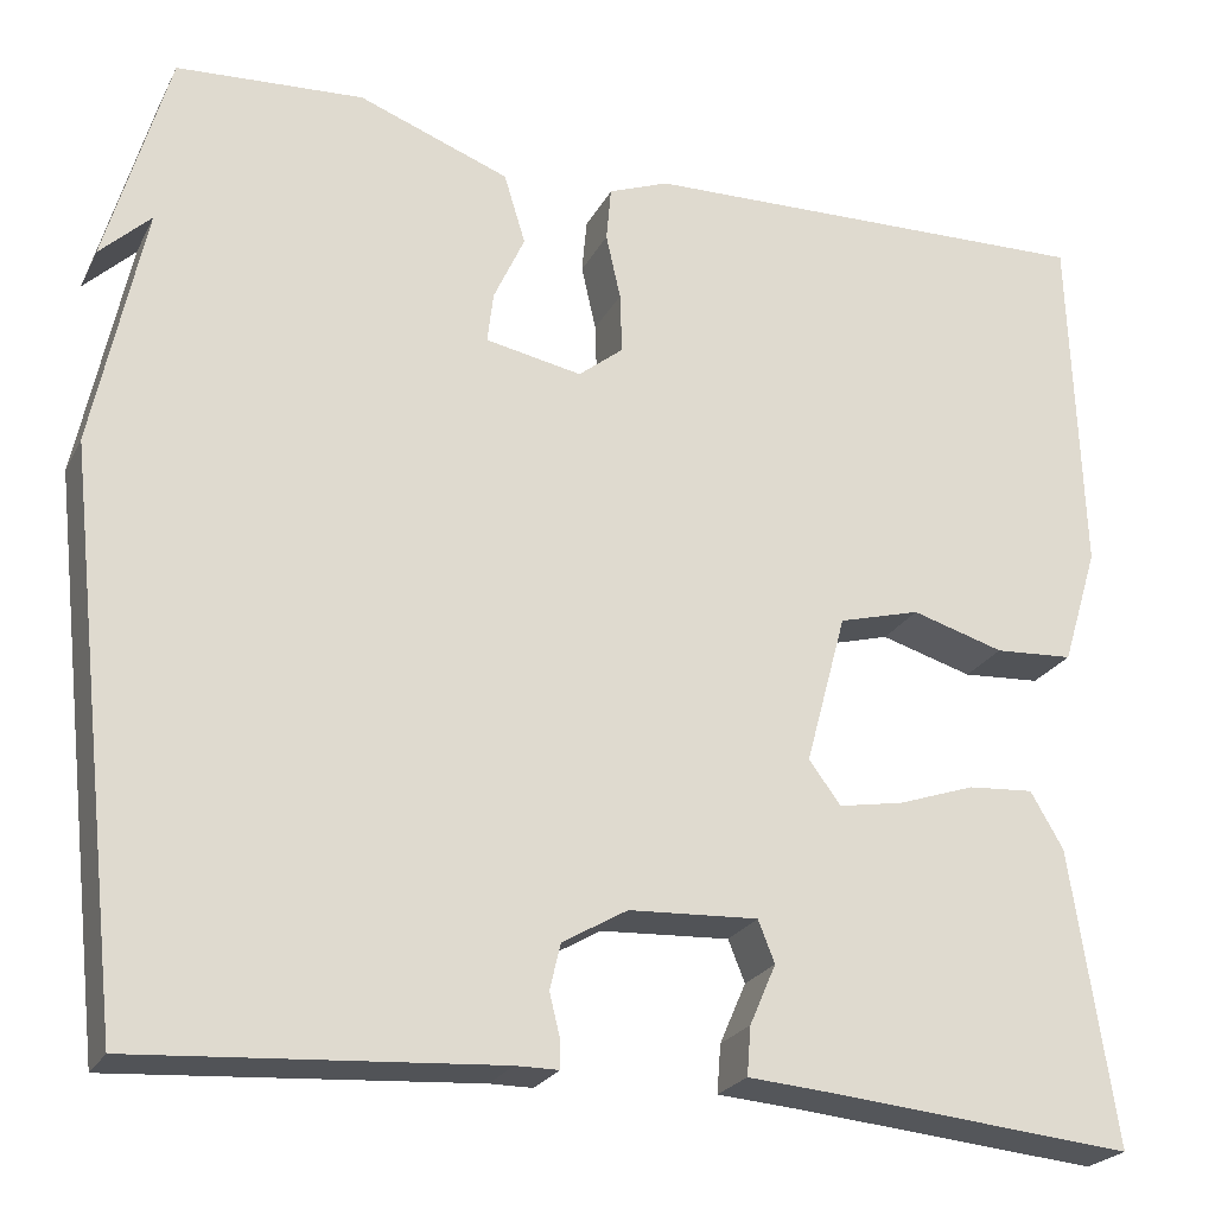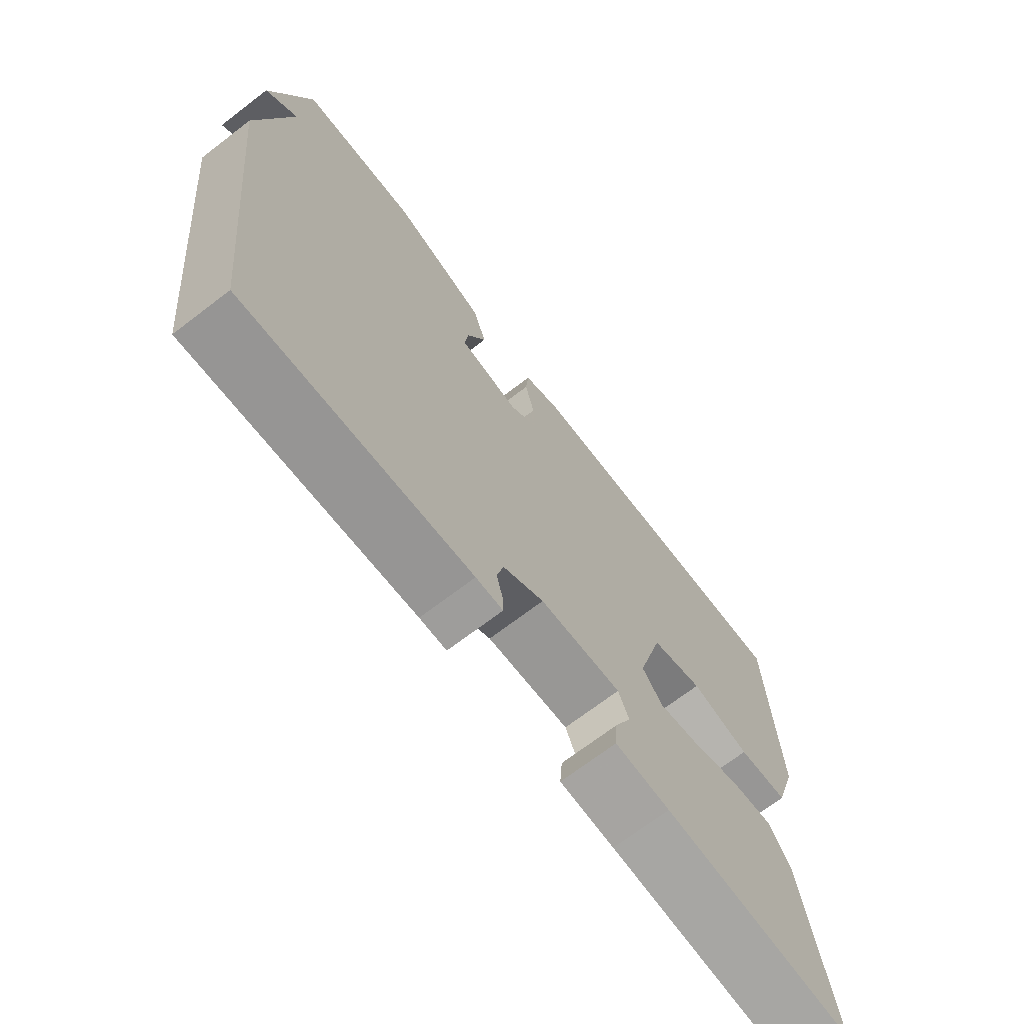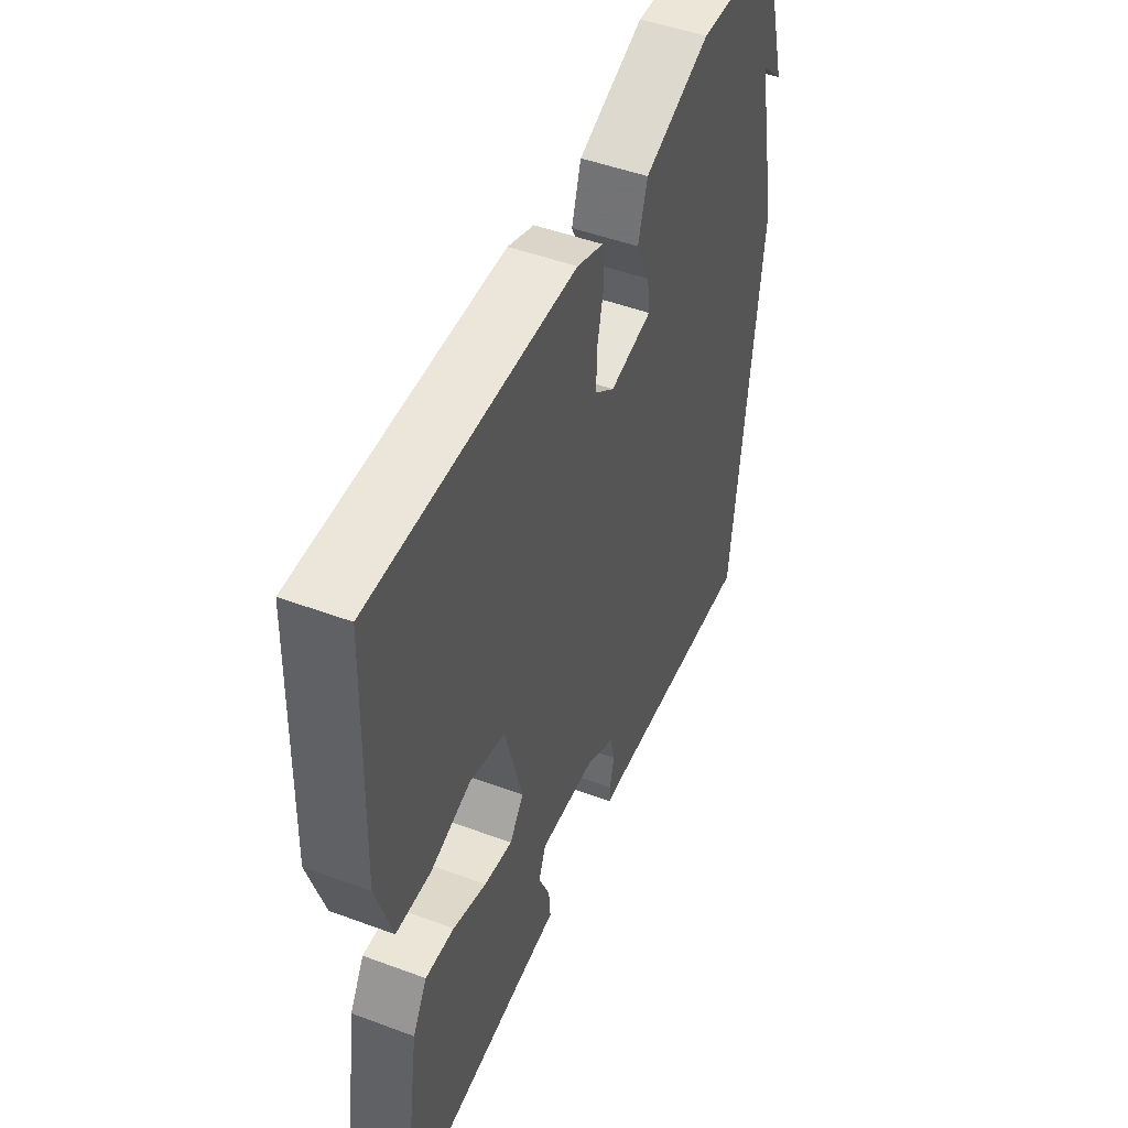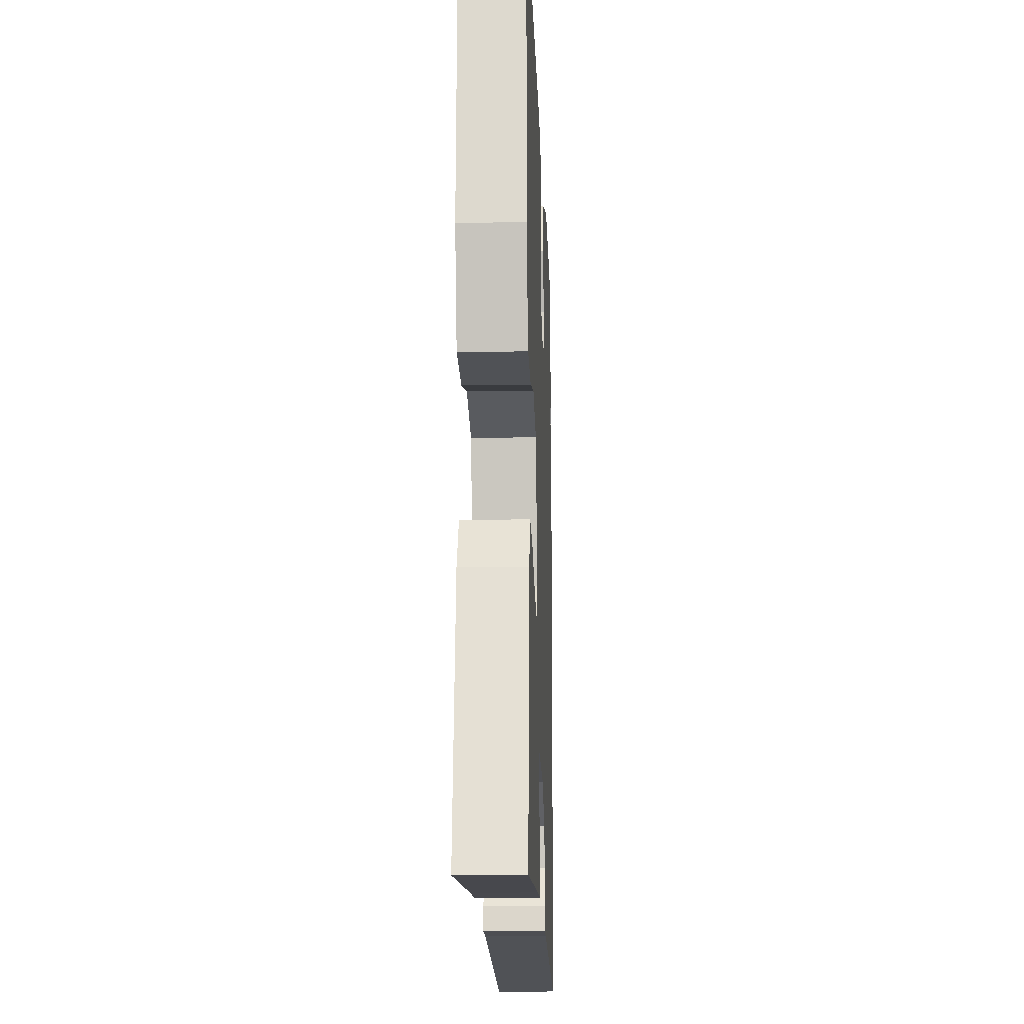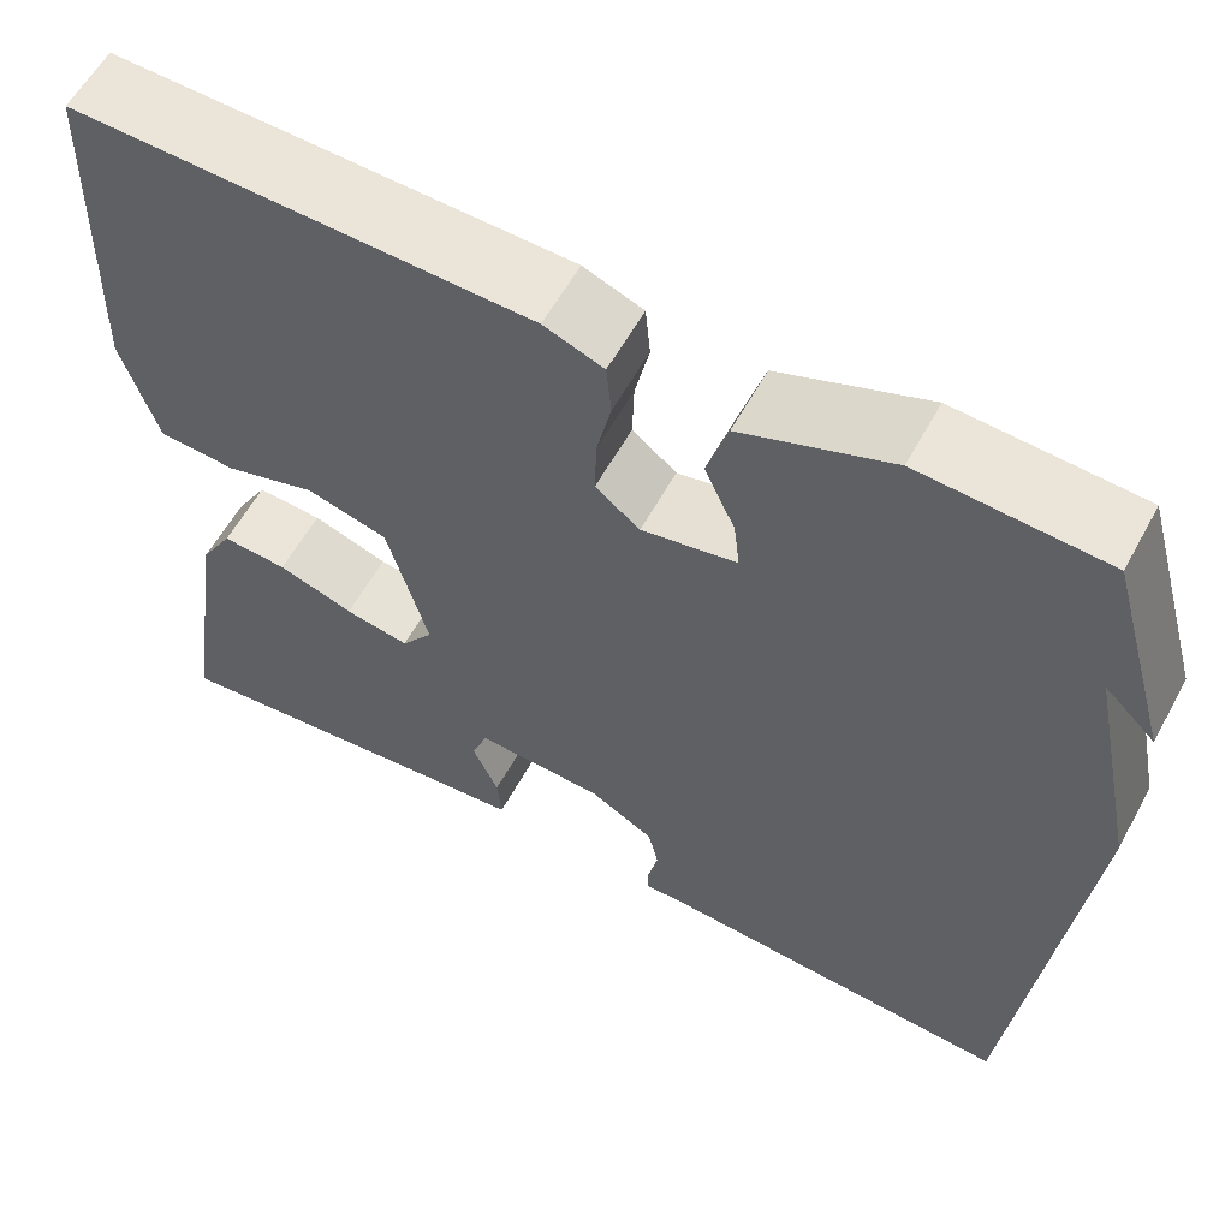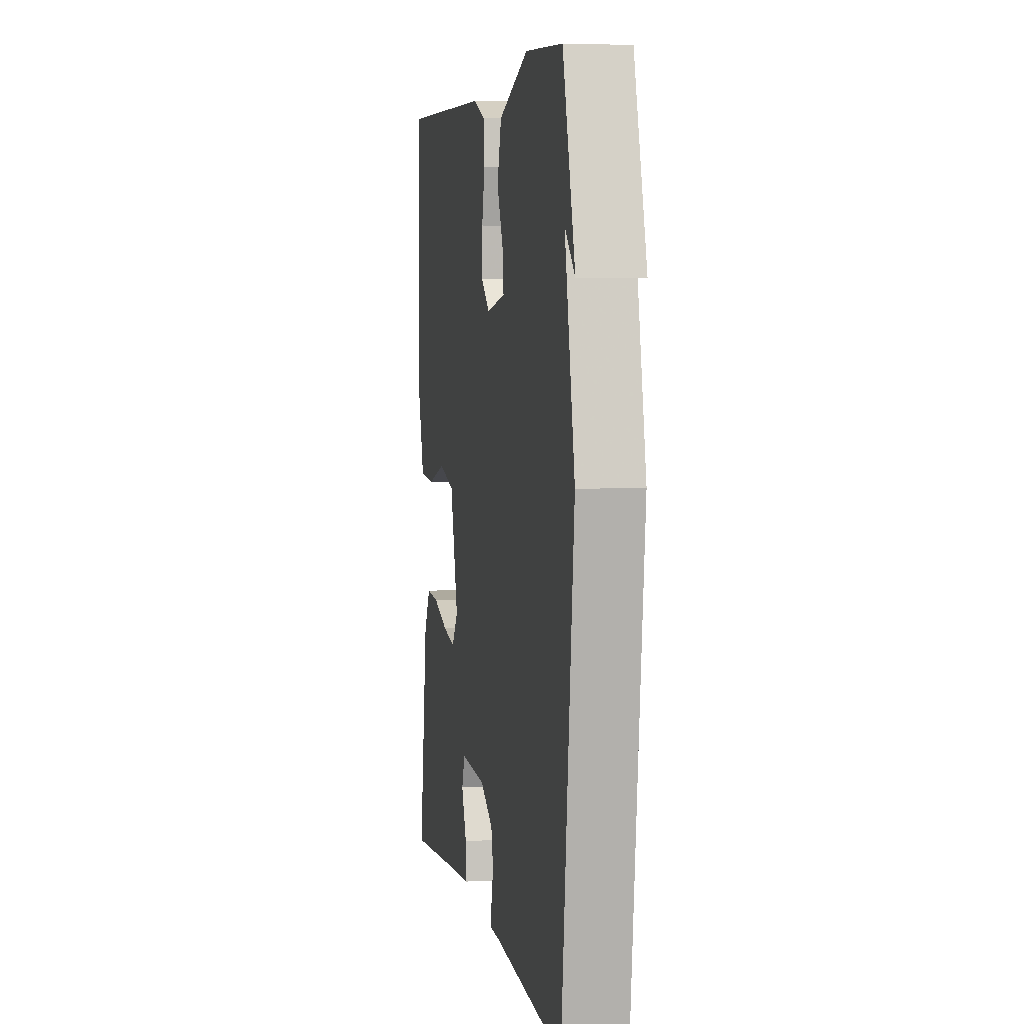
<metadata>
{"format":"obj","ext":"obj","renderer":"f3d","projection":"perspective","resolution":1024,"background":"white","views":[{"elev":-23.6,"azim":-21.6,"up":"+Z"},{"elev":-70.4,"azim":-52.6,"up":"+Z"},{"elev":48.5,"azim":112.5,"up":"+Z"},{"elev":-17.1,"azim":92.2,"up":"+Z"},{"elev":58.9,"azim":-151.5,"up":"+Z"},{"elev":5.0,"azim":-100.1,"up":"+Z"}]}
</metadata>
<code>
v 0.5 0.07 0.5
v 0.512 0.07 0.137
v 0.475 0.07 0.016
v 0.394 0.07 0.011
v 0.299 0.07 0.039
v 0.215 0.07 0.016
v 0.173 0.07 -0.139
v 0.206 0.07 -0.183
v 0.273 0.07 -0.171
v 0.352 0.07 -0.144
v 0.42 0.07 -0.139
v 0.454 0.07 -0.197
v 0.5 0.07 -0.5
v 0.189 0.07 -0.471
v 0.1 0.07 -0.464
v 0.104 0.07 -0.414
v 0.131 0.07 -0.352
v 0.114 0.07 -0.309
v -0.019 0.07 -0.316
v -0.086 0.07 -0.355
v -0.097 0.07 -0.402
v -0.086 0.07 -0.447
v -0.086 0.07 -0.475
v -0.13 0.07 -0.475
v -0.5 0.07 -0.5
v -0.564 0.07 0.075
v -0.512 0.07 0.325
v -0.564 0.07 0.275
v -0.5 0.07 0.5
v -0.308 0.07 0.512
v -0.153 0.07 0.454
v -0.131 0.07 0.382
v -0.163 0.07 0.312
v -0.169 0.07 0.26
v -0.07 0.07 0.241
v -0.024 0.07 0.278
v -0.026 0.07 0.34
v -0.041 0.07 0.407
v -0.036 0.07 0.463
v 0.026 0.07 0.487
v 0.5 0 0.5
v 0.512 0 0.137
v 0.475 0 0.016
v 0.394 0 0.011
v 0.299 0 0.039
v 0.215 0 0.016
v 0.173 0 -0.139
v 0.206 0 -0.183
v 0.273 0 -0.171
v 0.352 0 -0.144
v 0.42 0 -0.139
v 0.454 0 -0.197
v 0.5 0 -0.5
v 0.189 0 -0.471
v 0.1 0 -0.464
v 0.104 0 -0.414
v 0.131 0 -0.352
v 0.114 0 -0.309
v -0.019 0 -0.316
v -0.086 0 -0.355
v -0.097 0 -0.402
v -0.086 0 -0.447
v -0.086 0 -0.475
v -0.13 0 -0.475
v -0.5 0 -0.5
v -0.564 0 0.075
v -0.512 0 0.325
v -0.564 0 0.275
v -0.5 0 0.5
v -0.308 0 0.512
v -0.153 0 0.454
v -0.131 0 0.382
v -0.163 0 0.312
v -0.169 0 0.26
v -0.07 0 0.241
v -0.024 0 0.278
v -0.026 0 0.34
v -0.041 0 0.407
v -0.036 0 0.463
v 0.026 0 0.487
f 3 4 5
f 2 3 5
f 1 2 5
f 40 1 5
f 39 40 5
f 38 39 5
f 37 38 5
f 36 37 5 6
f 35 36 6 7
f 34 35 7
f 31 32 33
f 30 31 33
f 29 30 33
f 29 33 34
f 27 28 29
f 34 7 8
f 29 34 8
f 27 29 8
f 24 25 26 27
f 23 24 27
f 22 23 27
f 21 22 27
f 20 21 27
f 19 20 27 8
f 14 15 16 17
f 14 17 18
f 13 14 18
f 12 13 18
f 11 12 18
f 10 11 18
f 9 10 18
f 8 9 18 19
f 45 44 43
f 45 43 42
f 45 42 41
f 45 41 80
f 45 80 79
f 45 79 78
f 45 78 77
f 46 45 77 76
f 47 46 76 75
f 47 75 74
f 73 72 71
f 73 71 70
f 73 70 69
f 74 73 69
f 69 68 67
f 48 47 74
f 48 74 69
f 48 69 67
f 67 66 65 64
f 67 64 63
f 67 63 62
f 67 62 61
f 67 61 60
f 48 67 60 59
f 57 56 55 54
f 58 57 54
f 58 54 53
f 58 53 52
f 58 52 51
f 58 51 50
f 58 50 49
f 59 58 49 48
f 1 41 42 2
f 2 42 43 3
f 3 43 44 4
f 4 44 45 5
f 5 45 46 6
f 6 46 47 7
f 7 47 48 8
f 8 48 49 9
f 9 49 50 10
f 10 50 51 11
f 11 51 52 12
f 12 52 53 13
f 13 53 54 14
f 14 54 55 15
f 15 55 56 16
f 16 56 57 17
f 17 57 58 18
f 18 58 59 19
f 19 59 60 20
f 20 60 61 21
f 21 61 62 22
f 22 62 63 23
f 23 63 64 24
f 24 64 65 25
f 25 65 66 26
f 26 66 67 27
f 27 67 68 28
f 28 68 69 29
f 29 69 70 30
f 30 70 71 31
f 31 71 72 32
f 32 72 73 33
f 33 73 74 34
f 34 74 75 35
f 35 75 76 36
f 36 76 77 37
f 37 77 78 38
f 38 78 79 39
f 39 79 80 40
f 40 80 41 1

</code>
